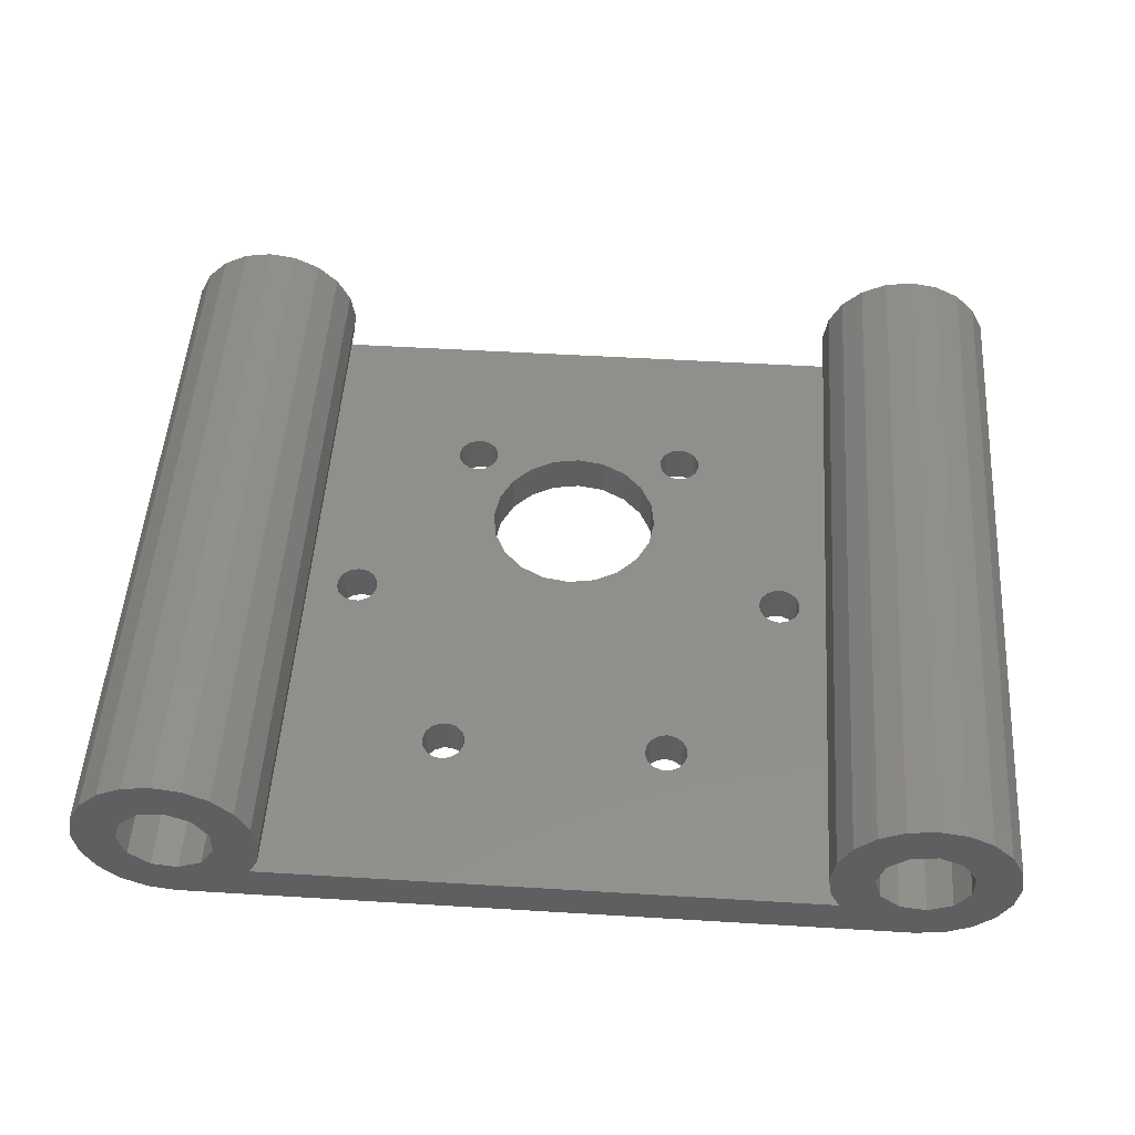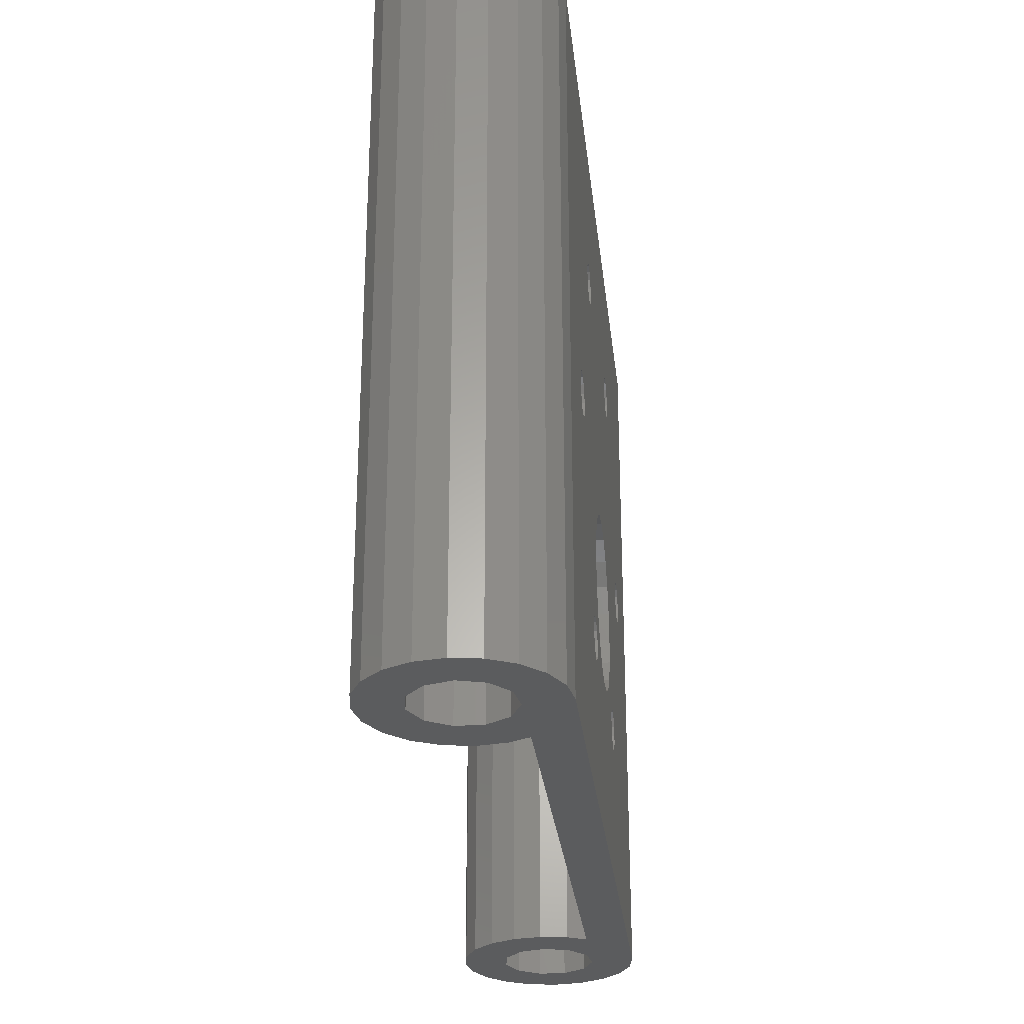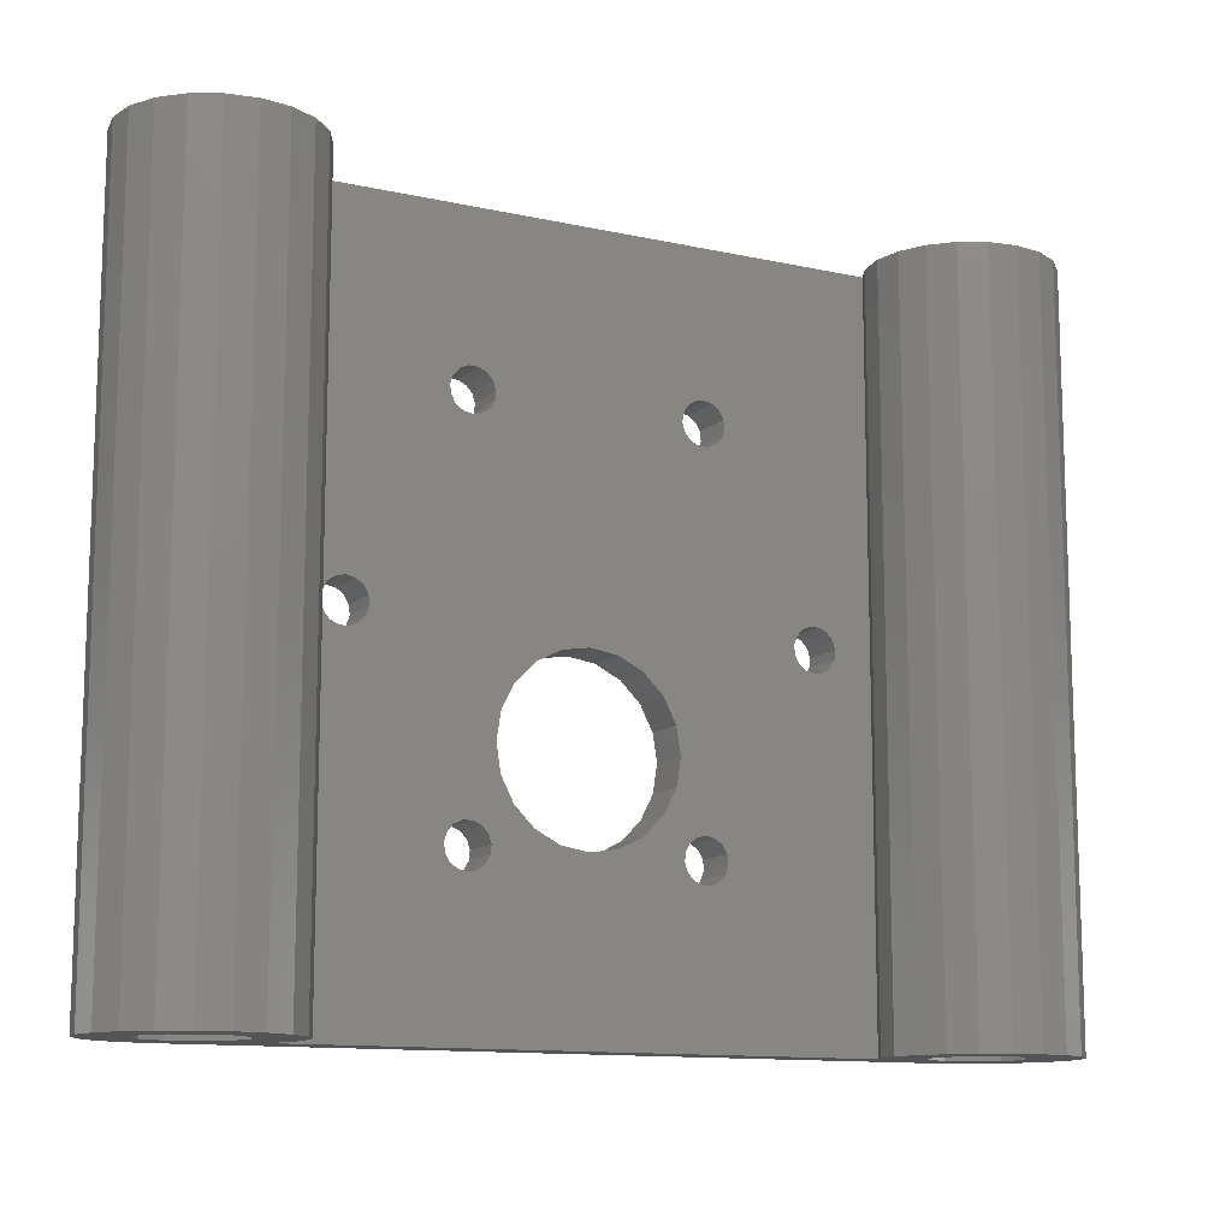
<metadata>
{"format":"stl","ext":"stl","renderer":"f3d","projection":"perspective","resolution":1024,"background":"white","views":[{"elev":50.7,"azim":-176.2,"up":"+Z"},{"elev":-27.7,"azim":96.3,"up":"+Y"},{"elev":-12.1,"azim":-27.6,"up":"+Y"}]}
</metadata>
<code>
# stl→obj: 336 verts, 704 faces
v -5.968 -25 1.939
v -6.275 -25 -5.551e-15
v -5.968 -25 -1.939
v -3.688 -25 -5.077
v -5.077 -25 -3.688
v -1.939 -25 -5.968
v 0 -25 -6.275
v -3.142 -25 -0.9227
v 3.275 -25 -5.551e-15
v 2.755 -25 -1.771
v 5.968 -25 -1.939
v 6.275 -25 -5.551e-15
v 5.968 -25 1.939
v 2.755 -25 1.771
v 5.077 -25 3.688
v 1.36 -25 2.979
v 44.03 -25 -1.939
v 44.71 -25 -3.275
v 49.53 -25 -3.242
v 52.76 -25 1.771
v 53.27 -25 -5.551e-15
v 56.27 -25 -5.551e-15
v 50 -25 -6.275
v 51.94 -25 -5.968
v 46.31 -25 5.077
v 44.92 -25 3.688
v 53.69 -25 5.077
v 50 -25 6.275
v 48.06 -25 5.968
v 51.94 -25 5.968
v 1.36 -25 -2.979
v 5.287 -25 -3.275
v -3.142 -25 0.9227
v -2.145 -25 2.475
v 55.08 -25 3.688
v 51.36 -25 2.979
v 55.97 -25 1.939
v 55.97 -25 -1.939
v 47.86 -25 -2.475
v 55.08 -25 -3.688
v 53.69 -25 -5.077
v 1.939 -25 5.968
v 3.688 -25 5.077
v 0 -25 6.275
v -1.939 -25 5.968
v -3.688 -25 5.077
v -5.077 -25 3.688
v -2.145 -25 -2.475
v 46.86 -25 -0.9227
v -0.4661 -25 3.242
v 43.73 -25 -5.551e-15
v 46.86 -25 0.9227
v 47.86 -25 2.475
v 44.03 -25 1.939
v 51.36 -25 -2.979
v -0.4661 -25 -3.242
v 49.53 -25 3.242
v 52.76 -25 -1.771
v -6.275 25 5.551e-15
v -5.968 25 -1.939
v -5.968 25 1.939
v -5.077 25 3.688
v -3.688 25 5.077
v -1.939 25 5.968
v 0 25 6.275
v 1.939 25 5.968
v 3.688 25 5.077
v 5.077 25 3.688
v 5.968 25 1.939
v 6.275 25 5.551e-15
v 5.968 25 -1.939
v 5.287 25 -3.275
v 17.79 -14.92 -3.275
v 26.89 -1.599 -3.275
v 28.59 -2.465 -3.275
v 17.79 12.18 -3.275
v 18.06 -12.34 -3.275
v 18.47 -12.8 -3.275
v 7.858 -0.1568 -3.275
v 7.923 0.4635 -3.275
v 25 -1.3 -3.275
v 16.06 12.55 -3.275
v 8.235 1.004 -3.275
v 10.23 -1.214 -3.275
v 9.662 -1.467 -3.275
v 18.9 -7.4 -3.275
v 8.74 1.37 -3.275
v 9.35 1.5 -3.275
v 9.96 1.37 -3.275
v 10.46 1.004 -3.275
v 9.038 -1.467 -3.275
v 8.468 -1.214 -3.275
v 8.051 -0.75 -3.275
v 16.86 15.02 -3.275
v 17.49 15.02 -3.275
v 44.71 25 -3.275
v 15.75 -14.02 -3.275
v 18.29 -14.56 -3.275
v 15.68 -13.4 -3.275
v 18.6 -14.02 -3.275
v 15.88 -12.8 -3.275
v 16.56 12.18 -3.275
v 16.29 -12.34 -3.275
v 16.86 -12.09 -3.275
v 18.67 -13.4 -3.275
v 17.49 -12.09 -3.275
v 23.11 -13.2 -3.275
v 17.18 -15.05 -3.275
v 16.56 -14.92 -3.275
v 16.06 -14.56 -3.275
v 19.2 -9.285 -3.275
v 15.68 13.71 -3.275
v 15.75 13.09 -3.275
v 15.88 14.3 -3.275
v 16.29 14.77 -3.275
v 18.06 14.77 -3.275
v 18.47 14.3 -3.275
v 18.67 13.71 -3.275
v 31.1 -7.4 -3.275
v 30.8 -9.285 -3.275
v 33.44 -12.18 -3.275
v 31.53 12.8 -3.275
v 18.6 13.09 -3.275
v 29.93 -3.815 -3.275
v 30.8 -5.515 -3.275
v 18.29 12.55 -3.275
v 33.94 -12.55 -3.275
v 33.71 -14.77 -3.275
v 33.14 -15.02 -3.275
v 21.41 -12.34 -3.275
v 19.2 -5.515 -3.275
v 28.59 -12.34 -3.275
v 26.89 -13.2 -3.275
v 20.07 -3.815 -3.275
v 21.41 -2.465 -3.275
v 23.11 -1.599 -3.275
v 32.21 -12.18 -3.275
v 32.83 -12.05 -3.275
v 17.18 12.05 -3.275
v 34.32 -13.71 -3.275
v 34.12 -14.3 -3.275
v 31.94 -14.77 -3.275
v 10.65 -0.75 -3.275
v 25 -13.5 -3.275
v 31.4 -13.09 -3.275
v 31.71 -12.55 -3.275
v 29.93 -10.99 -3.275
v 20.07 -10.99 -3.275
v 10.84 -0.1568 -3.275
v 32.51 -15.02 -3.275
v 31.53 -14.3 -3.275
v 31.33 -13.71 -3.275
v 34.25 -13.09 -3.275
v 32.21 14.92 -3.275
v 32.83 15.05 -3.275
v 39.35 0.75 -3.275
v 39.77 1.214 -3.275
v 31.4 14.02 -3.275
v 31.33 13.4 -3.275
v 31.71 14.56 -3.275
v 33.44 14.92 -3.275
v 34.32 13.4 -3.275
v 34.12 12.8 -3.275
v 31.94 12.34 -3.275
v 33.71 12.34 -3.275
v 33.94 14.56 -3.275
v 39.22 -0.4635 -3.275
v 34.25 14.02 -3.275
v 33.14 12.09 -3.275
v 32.51 12.09 -3.275
v 39.54 -1.004 -3.275
v 39.16 0.1568 -3.275
v 42.14 0.1568 -3.275
v 42.08 -0.4635 -3.275
v 40.65 -1.5 -3.275
v 40.04 -1.37 -3.275
v 40.34 1.467 -3.275
v 41.26 -1.37 -3.275
v 40.96 1.467 -3.275
v 41.76 -1.004 -3.275
v 41.53 1.214 -3.275
v 41.95 0.75 -3.275
v 10.78 0.4635 -3.275
v 44.03 25 -1.939
v 43.73 25 5.551e-15
v 44.03 25 1.939
v 44.92 25 3.688
v 46.31 25 5.077
v 48.06 25 5.968
v 50 25 6.275
v 51.94 25 5.968
v 53.69 25 5.077
v 55.08 25 3.688
v 55.97 25 1.939
v 56.27 25 5.551e-15
v 55.97 25 -1.939
v 55.08 25 -3.688
v 53.69 25 -5.077
v 51.94 25 -5.968
v 50 25 -6.275
v 18.06 14.77 -6.275
v 0 25 -6.275
v 7.923 0.4635 -6.275
v 7.858 -0.1568 -6.275
v 8.051 -0.75 -6.275
v 8.468 -1.214 -6.275
v 29.93 -10.99 -6.275
v 31.4 -13.09 -6.275
v 31.33 -13.71 -6.275
v 17.79 -14.92 -6.275
v 17.18 -15.05 -6.275
v 9.96 1.37 -6.275
v 10.46 1.004 -6.275
v 9.35 1.5 -6.275
v 18.9 -7.4 -6.275
v 9.038 -1.467 -6.275
v 10.78 0.4635 -6.275
v 10.23 -1.214 -6.275
v 10.65 -0.75 -6.275
v 8.74 1.37 -6.275
v 8.235 1.004 -6.275
v 15.68 -13.4 -6.275
v 15.75 -14.02 -6.275
v 16.06 -14.56 -6.275
v 16.56 -14.92 -6.275
v 18.29 -14.56 -6.275
v 18.6 -14.02 -6.275
v 16.56 12.18 -6.275
v 16.06 12.55 -6.275
v 17.49 -12.09 -6.275
v 18.06 -12.34 -6.275
v 16.86 -12.09 -6.275
v 18.67 -13.4 -6.275
v 18.47 -12.8 -6.275
v 16.29 -12.34 -6.275
v 15.88 -12.8 -6.275
v 15.75 13.09 -6.275
v 15.68 13.71 -6.275
v 19.2 -5.515 -6.275
v 20.07 -3.815 -6.275
v 26.89 -1.599 -6.275
v 17.18 12.05 -6.275
v 18.29 12.55 -6.275
v 17.79 12.18 -6.275
v 32.83 15.05 -6.275
v 18.47 14.3 -6.275
v 18.6 13.09 -6.275
v 18.67 13.71 -6.275
v 17.49 15.02 -6.275
v 10.84 -0.1568 -6.275
v 16.86 15.02 -6.275
v 16.29 14.77 -6.275
v 15.88 14.3 -6.275
v 19.2 -9.285 -6.275
v 28.59 -12.34 -6.275
v 31.94 -14.77 -6.275
v 26.89 -13.2 -6.275
v 20.07 -10.99 -6.275
v 21.41 -12.34 -6.275
v 23.11 -13.2 -6.275
v 25 -13.5 -6.275
v 31.53 -14.3 -6.275
v 21.41 -2.465 -6.275
v 23.11 -1.599 -6.275
v 33.94 -12.55 -6.275
v 30.8 -9.285 -6.275
v 25 -1.3 -6.275
v 31.1 -7.4 -6.275
v 28.59 -2.465 -6.275
v 30.8 -5.515 -6.275
v 29.93 -3.815 -6.275
v 33.71 -14.77 -6.275
v 33.14 -15.02 -6.275
v 9.662 -1.467 -6.275
v 32.51 -15.02 -6.275
v 31.94 12.34 -6.275
v 31.53 12.8 -6.275
v 31.71 -12.55 -6.275
v 32.21 -12.18 -6.275
v 32.83 -12.05 -6.275
v 33.44 -12.18 -6.275
v 34.32 -13.71 -6.275
v 34.25 -13.09 -6.275
v 34.12 -14.3 -6.275
v 31.33 13.4 -6.275
v 31.4 14.02 -6.275
v 39.54 -1.004 -6.275
v 39.22 -0.4635 -6.275
v 32.51 12.09 -6.275
v 34.32 13.4 -6.275
v 34.12 12.8 -6.275
v 33.14 12.09 -6.275
v 33.71 12.34 -6.275
v 39.35 0.75 -6.275
v 34.25 14.02 -6.275
v 33.44 14.92 -6.275
v 33.94 14.56 -6.275
v 32.21 14.92 -6.275
v 39.16 0.1568 -6.275
v 31.71 14.56 -6.275
v 40.04 -1.37 -6.275
v 41.95 0.75 -6.275
v 42.14 0.1568 -6.275
v 40.65 -1.5 -6.275
v 41.26 -1.37 -6.275
v 41.76 -1.004 -6.275
v 42.08 -0.4635 -6.275
v 41.53 1.214 -6.275
v 40.96 1.467 -6.275
v 39.77 1.214 -6.275
v 40.34 1.467 -6.275
v -1.939 25 -5.968
v -3.688 25 -5.077
v -5.077 25 -3.688
v -2.145 25 -2.475
v -3.142 25 -0.9227
v -3.142 25 0.9227
v -0.4661 25 -3.242
v 1.36 25 -2.979
v 2.755 25 -1.771
v 3.275 25 5.551e-15
v 2.755 25 1.771
v 1.36 25 2.979
v -0.4661 25 3.242
v -2.145 25 2.475
v 47.86 25 -2.475
v 46.86 25 -0.9227
v 46.86 25 0.9227
v 49.53 25 -3.242
v 51.36 25 -2.979
v 52.76 25 -1.771
v 53.27 25 5.551e-15
v 52.76 25 1.771
v 51.36 25 2.979
v 49.53 25 3.242
v 47.86 25 2.475
f 1 2 3
f 4 1 5
f 5 1 3
f 6 1 4
f 7 1 6
f 8 1 7
f 9 10 11
f 12 13 14
f 14 9 12
f 13 15 16
f 17 18 19
f 20 21 22
f 18 23 24
f 25 26 27
f 28 29 30
f 10 31 32
f 30 25 27
f 33 34 1
f 27 26 35
f 36 20 37
f 22 21 38
f 19 39 17
f 40 18 41
f 16 14 13
f 23 32 7
f 42 1 43
f 44 1 42
f 45 1 44
f 46 1 45
f 47 1 46
f 48 8 7
f 39 49 17
f 8 33 1
f 50 16 15
f 43 50 15
f 43 1 50
f 51 17 49
f 34 50 1
f 12 9 11
f 52 53 54
f 11 10 32
f 32 31 7
f 55 19 40
f 31 56 7
f 56 48 7
f 18 24 41
f 57 36 35
f 35 36 37
f 37 20 22
f 53 57 54
f 21 58 38
f 58 55 38
f 38 55 40
f 40 19 18
f 49 52 51
f 29 25 30
f 26 57 35
f 26 54 57
f 54 51 52
f 18 32 23
f 2 59 3
f 3 59 60
f 2 1 59
f 59 1 61
f 1 47 61
f 61 47 62
f 47 46 62
f 62 46 63
f 63 46 45
f 64 63 45
f 64 45 44
f 65 64 44
f 65 44 42
f 66 65 42
f 66 42 43
f 67 66 43
f 67 43 15
f 68 67 15
f 68 15 13
f 69 68 13
f 69 13 12
f 70 69 12
f 12 11 71
f 70 12 71
f 11 32 72
f 71 11 72
f 73 32 18
f 74 75 76
f 77 78 18
f 72 32 79
f 72 79 80
f 81 74 82
f 72 80 83
f 84 85 86
f 72 83 87
f 72 87 88
f 72 88 89
f 72 89 90
f 91 32 85
f 92 32 91
f 93 32 92
f 79 32 93
f 94 95 96
f 85 32 97
f 98 73 18
f 85 97 99
f 100 98 18
f 85 99 101
f 102 82 74
f 85 101 103
f 85 103 104
f 78 105 18
f 85 104 106
f 107 77 18
f 85 106 77
f 108 32 73
f 109 32 108
f 110 32 109
f 97 32 110
f 111 86 85
f 112 72 113
f 114 72 112
f 115 72 114
f 94 72 115
f 95 116 96
f 96 72 94
f 116 117 96
f 117 118 96
f 119 120 121
f 122 118 18
f 118 123 18
f 124 125 18
f 75 124 126
f 119 127 18
f 113 72 82
f 128 129 18
f 105 100 18
f 107 130 77
f 72 90 131
f 132 133 18
f 72 131 134
f 72 134 135
f 72 135 136
f 120 137 138
f 72 136 81
f 119 121 127
f 126 76 75
f 123 124 18
f 123 126 124
f 125 119 18
f 74 139 102
f 74 76 139
f 140 141 18
f 142 132 18
f 86 143 84
f 133 144 18
f 144 107 18
f 145 146 147
f 85 77 130
f 85 130 148
f 86 149 143
f 85 148 111
f 129 150 18
f 142 151 132
f 147 132 152
f 141 128 18
f 127 153 18
f 147 152 145
f 138 121 120
f 153 140 18
f 150 142 18
f 154 155 96
f 152 132 151
f 156 157 96
f 158 118 159
f 160 118 158
f 96 118 160
f 155 161 96
f 96 160 154
f 162 163 18
f 164 122 18
f 163 165 18
f 96 161 166
f 167 168 18
f 96 166 168
f 168 162 18
f 165 169 18
f 169 170 18
f 170 164 18
f 159 118 122
f 171 167 18
f 172 168 167
f 96 168 172
f 173 174 18
f 96 172 156
f 175 176 18
f 96 157 177
f 178 175 18
f 96 177 179
f 180 178 18
f 96 179 181
f 174 180 18
f 96 181 182
f 96 173 18
f 96 182 173
f 176 171 18
f 81 82 72
f 86 183 149
f 86 90 183
f 86 131 90
f 120 146 137
f 120 147 146
f 17 184 18
f 18 184 96
f 51 185 17
f 17 185 184
f 51 54 185
f 185 54 186
f 54 26 186
f 186 26 187
f 26 25 187
f 187 25 188
f 188 25 29
f 189 188 29
f 189 29 28
f 190 189 28
f 190 28 30
f 191 190 30
f 191 30 27
f 192 191 27
f 192 27 35
f 193 192 35
f 193 35 37
f 194 193 37
f 194 37 22
f 195 194 22
f 22 38 196
f 195 22 196
f 38 40 197
f 196 38 197
f 40 41 198
f 197 40 198
f 24 199 41
f 41 199 198
f 23 200 24
f 24 200 199
f 201 202 200
f 7 202 203
f 7 203 204
f 7 204 205
f 7 205 206
f 207 208 209
f 210 23 211
f 212 202 213
f 214 202 212
f 215 206 216
f 213 202 217
f 215 218 219
f 220 202 214
f 221 202 220
f 203 202 221
f 7 206 222
f 7 222 223
f 7 223 224
f 7 224 225
f 7 225 23
f 225 211 23
f 226 23 210
f 227 23 226
f 228 23 229
f 230 206 231
f 232 206 230
f 227 233 23
f 231 206 234
f 233 234 23
f 235 206 232
f 236 206 235
f 222 206 236
f 237 202 238
f 239 217 240
f 229 202 237
f 241 202 229
f 242 23 228
f 243 200 244
f 23 242 244
f 245 244 200
f 201 200 246
f 243 247 200
f 247 248 200
f 248 246 200
f 249 202 201
f 239 250 217
f 251 202 249
f 252 202 251
f 253 202 252
f 238 202 253
f 219 250 239
f 234 206 215
f 234 215 254
f 255 256 257
f 234 254 258
f 234 258 259
f 234 259 260
f 234 260 23
f 257 23 261
f 256 23 257
f 262 255 209
f 263 202 264
f 265 266 23
f 264 202 267
f 266 268 23
f 241 229 269
f 23 270 271
f 23 271 229
f 271 269 229
f 267 202 241
f 272 23 273
f 217 202 263
f 217 263 240
f 215 274 218
f 215 216 274
f 270 23 268
f 261 23 260
f 256 275 23
f 276 23 277
f 215 219 239
f 278 207 279
f 280 266 281
f 282 283 23
f 281 266 265
f 283 265 23
f 207 266 280
f 207 280 279
f 284 23 272
f 285 244 286
f 287 23 288
f 277 244 285
f 23 244 277
f 289 23 276
f 290 200 291
f 23 289 292
f 288 292 293
f 294 293 200
f 293 291 200
f 295 200 290
f 245 200 296
f 295 297 200
f 297 296 200
f 298 244 245
f 288 293 299
f 300 244 298
f 286 244 300
f 23 292 288
f 301 23 287
f 302 200 303
f 23 301 304
f 23 304 305
f 23 305 306
f 23 306 307
f 23 307 200
f 307 303 200
f 308 200 302
f 309 200 308
f 294 200 310
f 309 311 200
f 311 310 200
f 299 293 294
f 207 209 255
f 282 23 284
f 256 255 262
f 273 23 275
f 207 278 208
f 6 312 7
f 7 312 202
f 4 313 6
f 6 313 312
f 5 314 4
f 4 314 313
f 3 60 5
f 5 60 314
f 48 315 316
f 8 48 316
f 8 316 317
f 33 8 317
f 56 318 315
f 48 56 315
f 31 319 318
f 56 31 318
f 10 320 319
f 31 10 319
f 321 320 9
f 9 320 10
f 321 9 322
f 322 9 14
f 322 14 323
f 323 14 16
f 323 16 324
f 324 16 50
f 324 50 325
f 325 50 34
f 317 325 34
f 33 317 34
f 39 326 327
f 49 39 327
f 49 327 328
f 52 49 328
f 19 329 326
f 39 19 326
f 55 330 329
f 19 55 329
f 58 331 330
f 55 58 330
f 332 331 21
f 21 331 58
f 332 21 333
f 333 21 20
f 333 20 334
f 334 20 36
f 334 36 335
f 335 36 57
f 335 57 336
f 336 57 53
f 328 336 53
f 52 328 53
f 59 61 60
f 60 61 62
f 60 62 63
f 60 63 64
f 60 64 65
f 325 65 66
f 324 66 67
f 323 67 68
f 322 68 69
f 321 69 70
f 320 70 71
f 96 184 185
f 185 186 96
f 96 186 187
f 96 187 188
f 96 188 189
f 328 189 190
f 335 190 191
f 333 193 194
f 332 194 195
f 331 195 196
f 330 196 197
f 96 197 72
f 72 197 198
f 72 198 199
f 72 199 200
f 72 200 202
f 336 190 335
f 315 202 60
f 316 60 317
f 60 312 313
f 60 313 314
f 60 65 317
f 321 70 320
f 315 60 316
f 333 194 332
f 318 202 315
f 320 72 319
f 72 202 318
f 72 318 319
f 323 68 322
f 322 69 321
f 320 71 72
f 317 65 325
f 327 96 328
f 96 189 328
f 336 328 190
f 326 96 327
f 329 96 326
f 331 196 330
f 96 329 197
f 329 330 197
f 332 195 331
f 335 191 192
f 334 192 193
f 334 193 333
f 335 192 334
f 312 60 202
f 325 66 324
f 324 67 323
f 203 80 79
f 204 203 79
f 79 93 205
f 204 79 205
f 93 92 206
f 205 93 206
f 91 216 92
f 92 216 206
f 85 274 91
f 91 274 216
f 84 218 85
f 85 218 274
f 143 219 84
f 84 219 218
f 149 250 143
f 143 250 219
f 149 183 250
f 250 183 217
f 183 90 217
f 217 90 213
f 213 90 89
f 212 213 89
f 212 89 88
f 214 212 88
f 214 88 87
f 220 214 87
f 220 87 83
f 221 220 83
f 221 83 80
f 203 221 80
f 99 97 223
f 222 99 223
f 97 110 224
f 223 97 224
f 109 225 110
f 110 225 224
f 108 211 109
f 109 211 225
f 73 210 108
f 108 210 211
f 98 226 73
f 73 226 210
f 100 227 98
f 98 227 226
f 105 233 100
f 100 233 227
f 105 78 233
f 233 78 234
f 78 77 234
f 234 77 231
f 231 77 106
f 230 231 106
f 230 106 104
f 232 230 104
f 232 104 103
f 235 232 103
f 235 103 101
f 236 235 101
f 236 101 99
f 222 236 99
f 112 113 237
f 238 112 237
f 113 82 229
f 237 113 229
f 102 228 82
f 82 228 229
f 139 242 102
f 102 242 228
f 76 244 139
f 139 244 242
f 126 243 76
f 76 243 244
f 123 247 126
f 126 247 243
f 118 248 123
f 123 248 247
f 118 117 248
f 248 117 246
f 117 116 246
f 246 116 201
f 201 116 95
f 249 201 95
f 249 95 94
f 251 249 94
f 251 94 115
f 252 251 115
f 252 115 114
f 253 252 114
f 253 114 112
f 238 253 112
f 239 131 86
f 215 239 86
f 86 111 254
f 215 86 254
f 111 148 258
f 254 111 258
f 130 259 148
f 148 259 258
f 107 260 130
f 130 260 259
f 144 261 107
f 107 261 260
f 133 257 144
f 144 257 261
f 132 255 133
f 133 255 257
f 147 207 132
f 132 207 255
f 120 266 147
f 147 266 207
f 119 268 120
f 120 268 266
f 119 125 268
f 268 125 270
f 125 124 270
f 270 124 271
f 271 124 75
f 269 271 75
f 269 75 74
f 241 269 74
f 241 74 81
f 267 241 81
f 267 81 136
f 264 267 136
f 264 136 135
f 263 264 135
f 263 135 134
f 240 263 134
f 240 134 131
f 239 240 131
f 208 145 152
f 209 208 152
f 152 151 262
f 209 152 262
f 151 142 256
f 262 151 256
f 150 275 142
f 142 275 256
f 129 273 150
f 150 273 275
f 128 272 129
f 129 272 273
f 141 284 128
f 128 284 272
f 140 282 141
f 141 282 284
f 140 153 282
f 282 153 283
f 153 127 283
f 283 127 265
f 265 127 121
f 281 265 121
f 281 121 138
f 280 281 138
f 280 138 137
f 279 280 137
f 279 137 146
f 278 279 146
f 278 146 145
f 208 278 145
f 286 158 159
f 285 286 159
f 159 122 277
f 285 159 277
f 122 164 276
f 277 122 276
f 170 289 164
f 164 289 276
f 169 292 170
f 170 292 289
f 165 293 169
f 169 293 292
f 163 291 165
f 165 291 293
f 162 290 163
f 163 290 291
f 162 168 290
f 290 168 295
f 168 166 295
f 295 166 297
f 297 166 161
f 296 297 161
f 296 161 155
f 245 296 155
f 245 155 154
f 298 245 154
f 298 154 160
f 300 298 160
f 300 160 158
f 286 300 158
f 172 167 288
f 299 172 288
f 167 171 287
f 288 167 287
f 176 301 171
f 171 301 287
f 175 304 176
f 176 304 301
f 178 305 175
f 175 305 304
f 180 306 178
f 178 306 305
f 174 307 180
f 180 307 306
f 173 303 174
f 174 303 307
f 173 182 303
f 303 182 302
f 182 181 302
f 302 181 308
f 308 181 179
f 309 308 179
f 309 179 177
f 311 309 177
f 311 177 157
f 310 311 157
f 310 157 156
f 294 310 156
f 294 156 172
f 299 294 172

</code>
